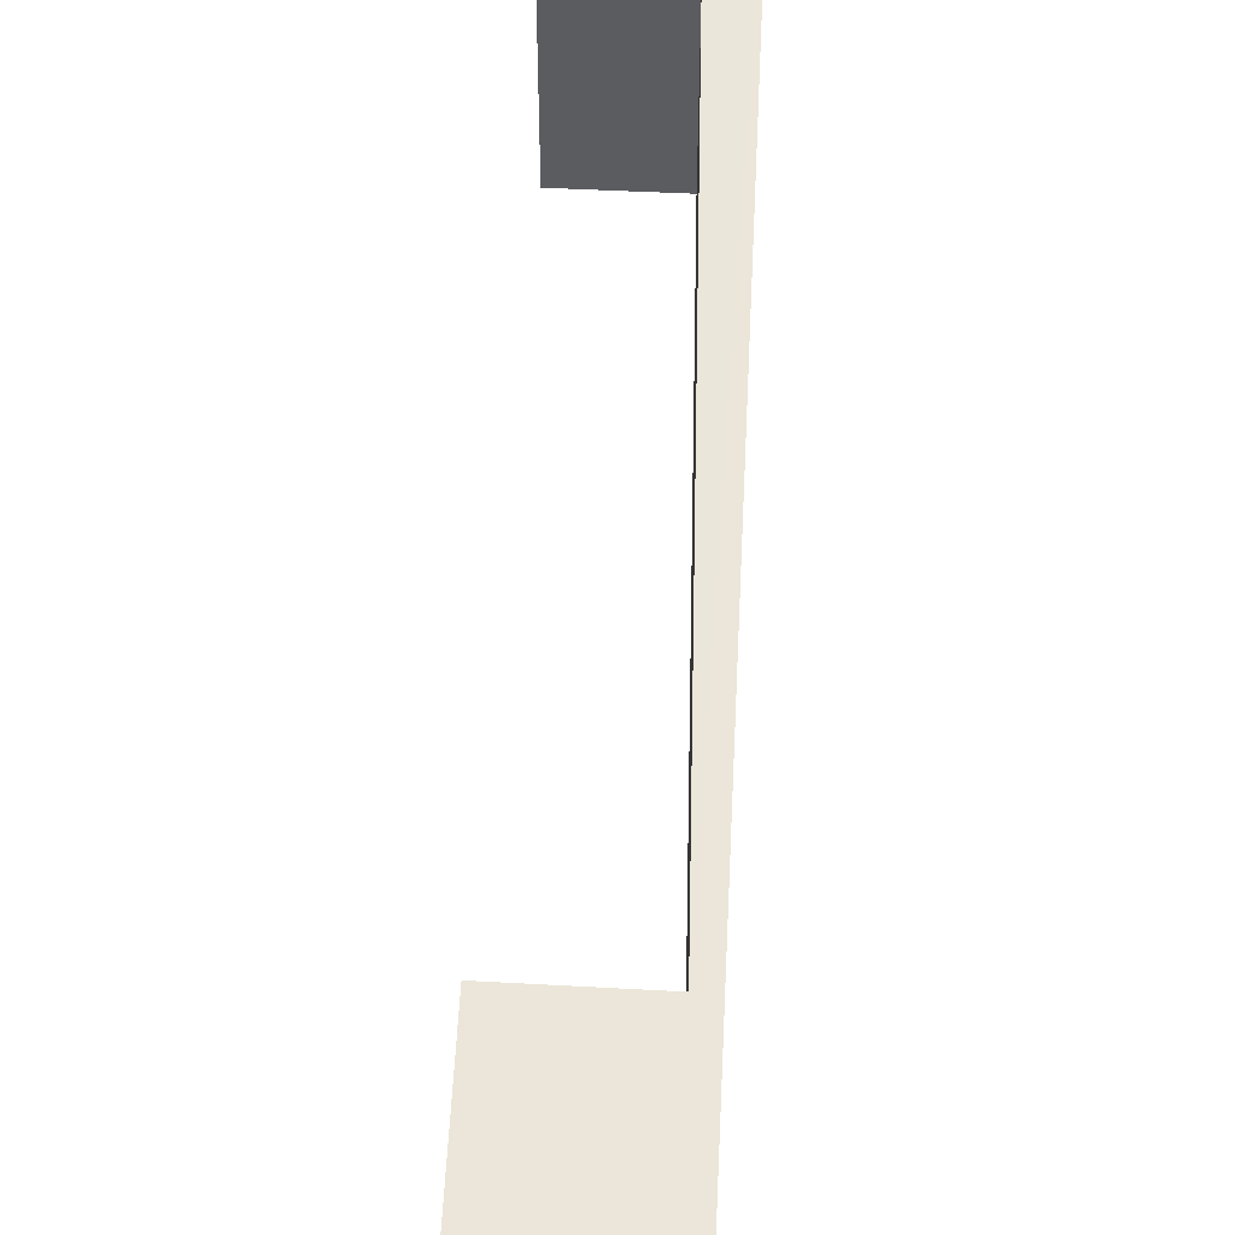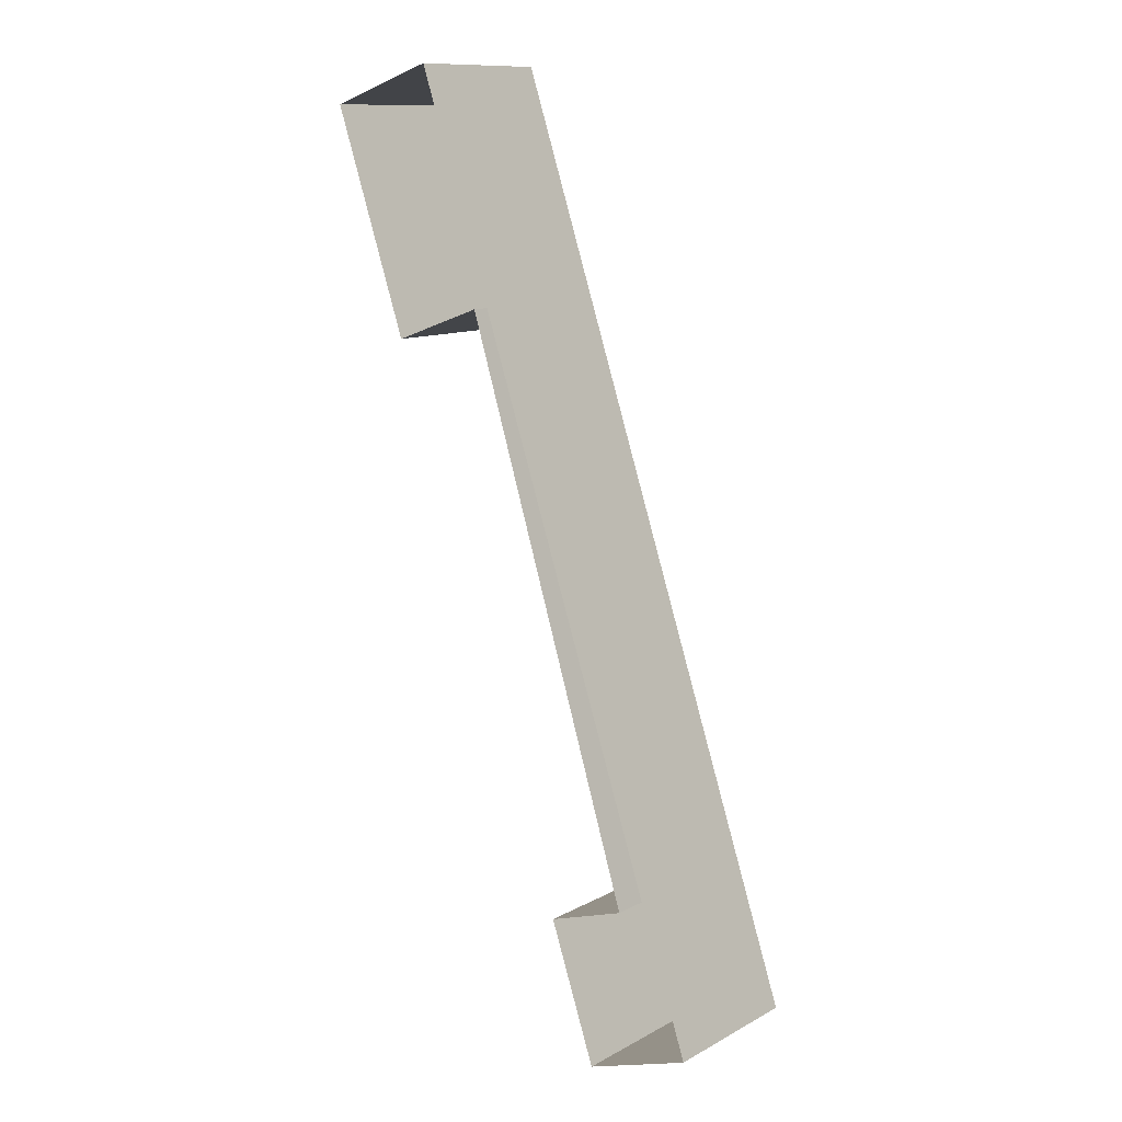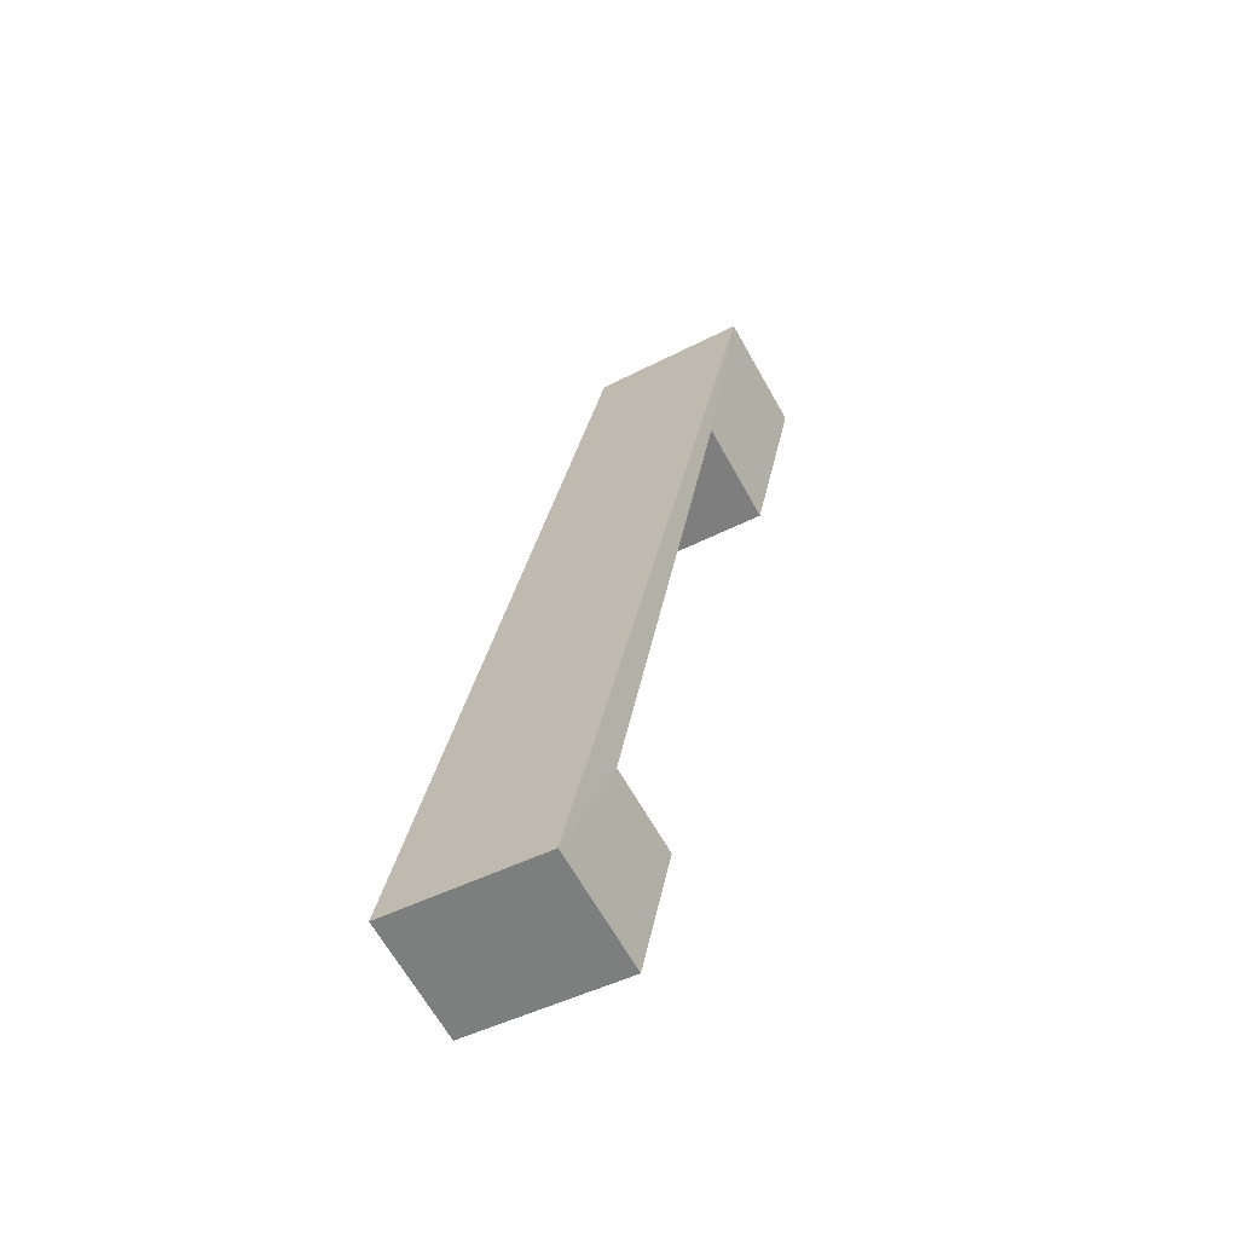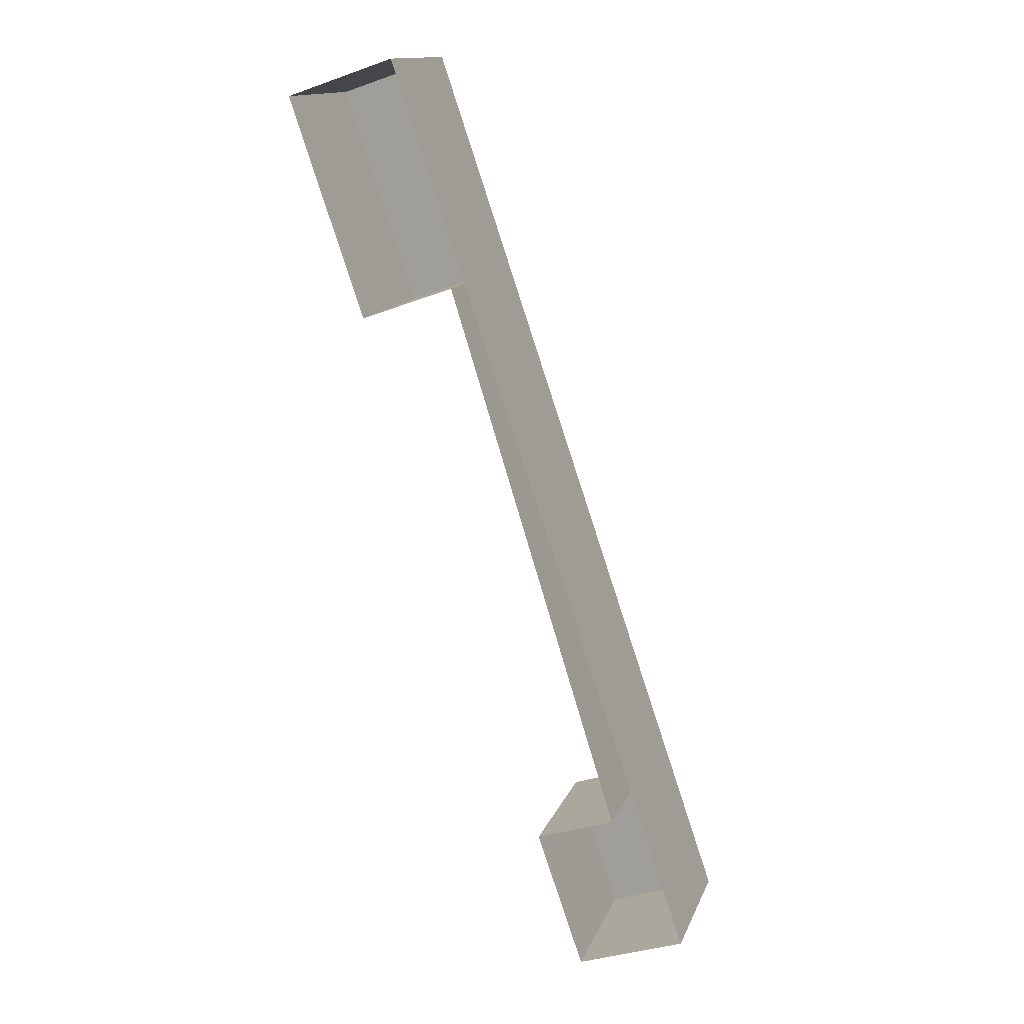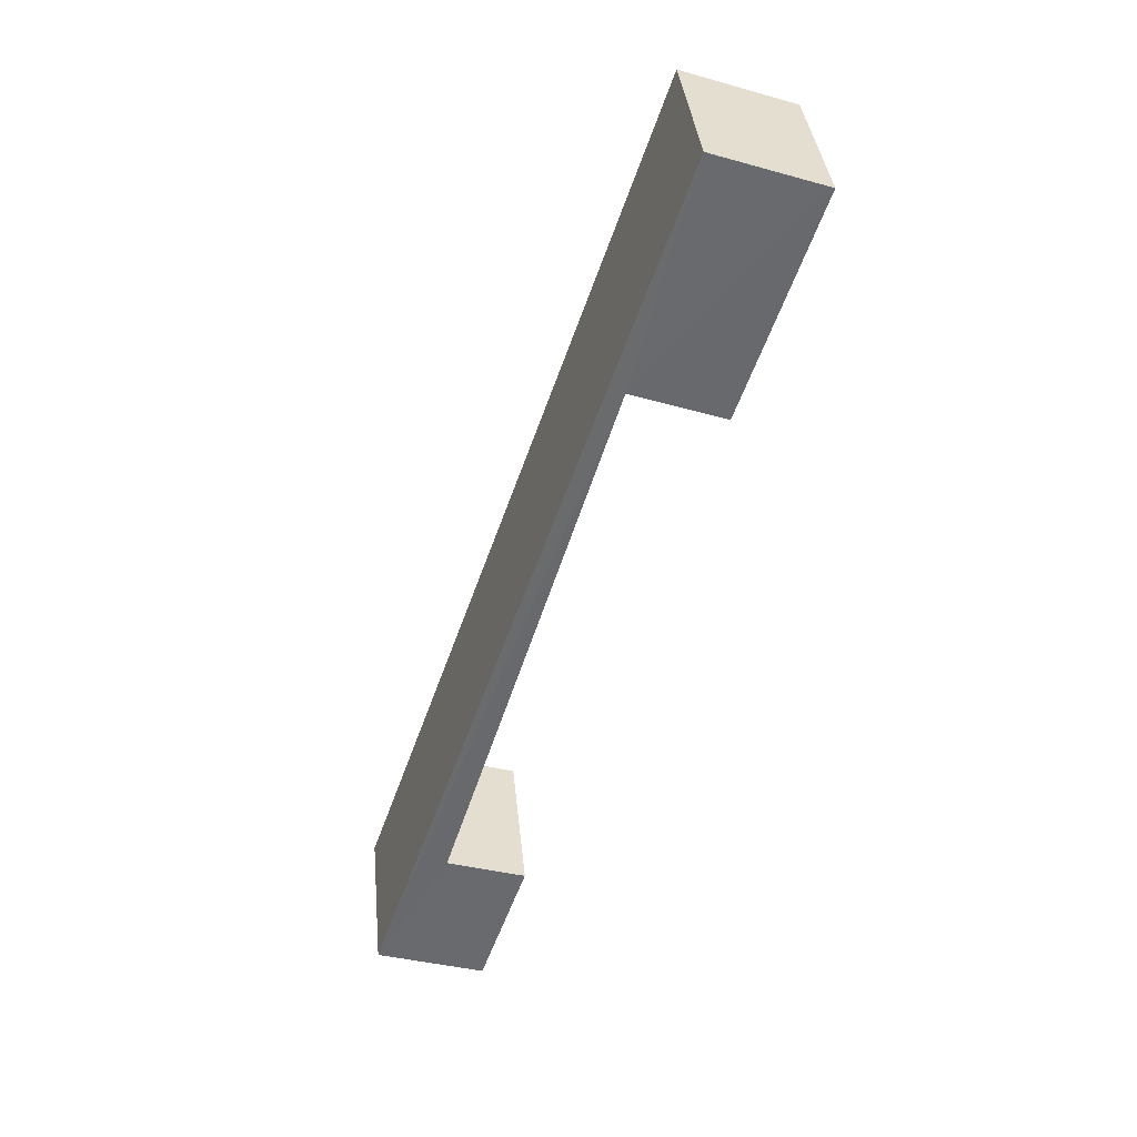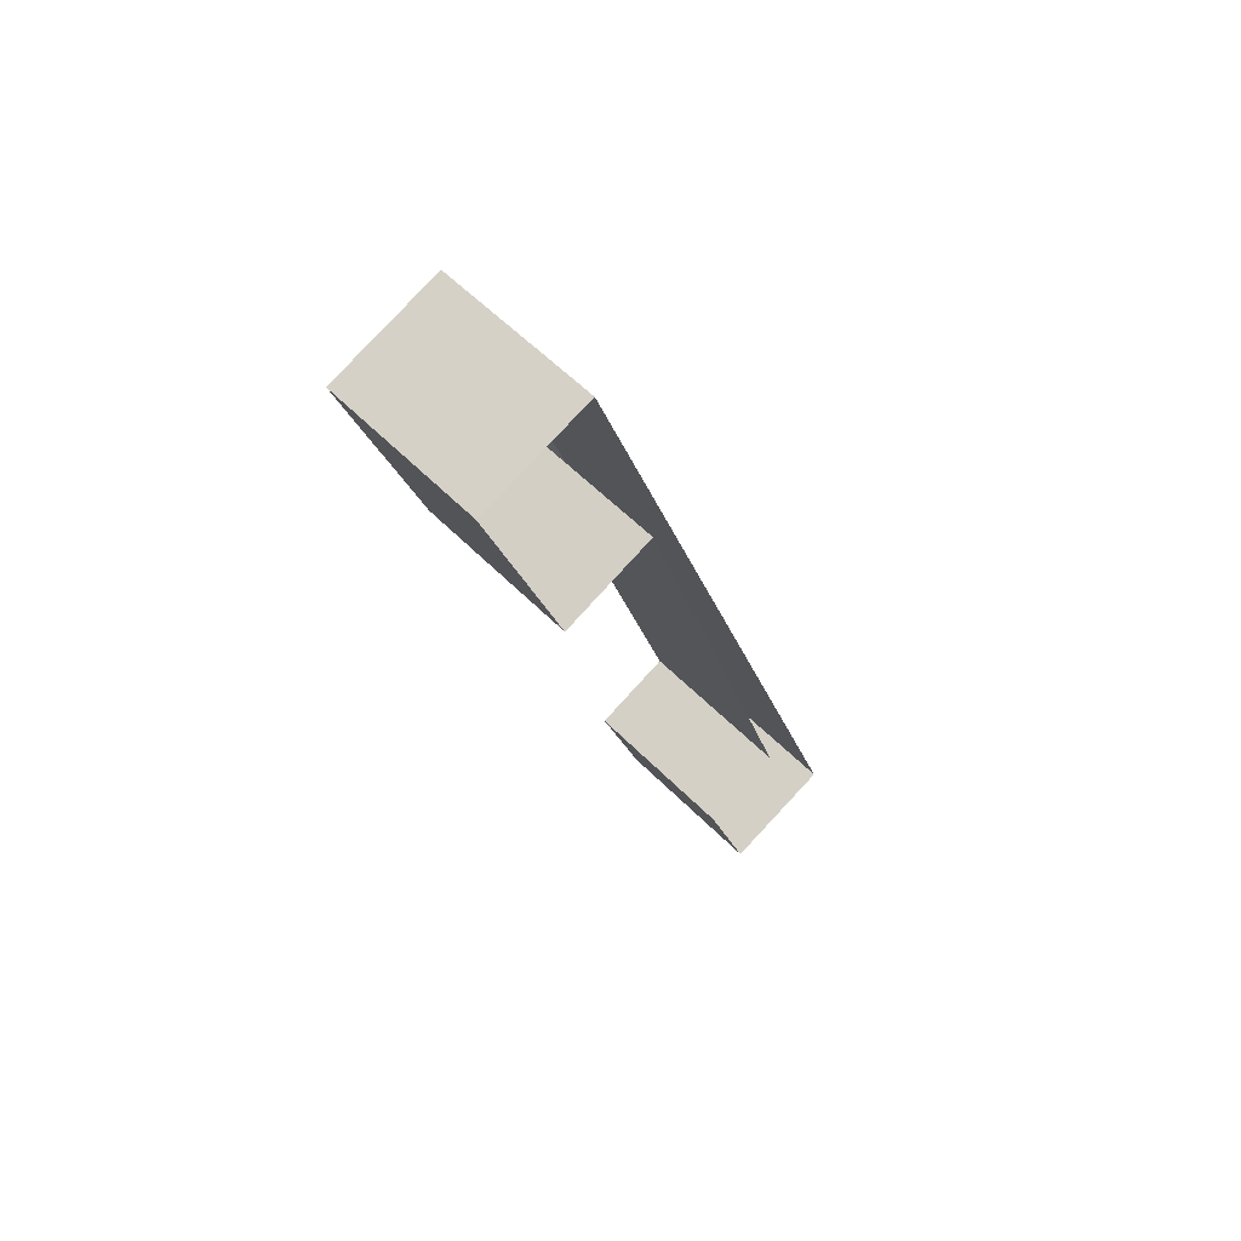
<metadata>
{"format":"obj","ext":"obj","renderer":"f3d","projection":"perspective","resolution":1024,"background":"white","views":[{"elev":56.3,"azim":163.8,"up":"+Z"},{"elev":12.0,"azim":-141.3,"up":"+Y"},{"elev":-44.5,"azim":-58.7,"up":"+Y"},{"elev":14.1,"azim":-163.7,"up":"+Y"},{"elev":37.4,"azim":-5.6,"up":"+Y"},{"elev":56.9,"azim":136.1,"up":"+Y"}]}
</metadata>
<code>
v -2.252e+05 -1.275e+05 13.66
v -2.252e+05 -1.275e+05 13.66
v -2.252e+05 -1.275e+05 13.66
v -2.252e+05 -1.275e+05 13.66
v -2.252e+05 -1.275e+05 13.66
v -2.252e+05 -1.276e+05 13.66
v -2.252e+05 -1.275e+05 13.66
v -2.252e+05 -1.275e+05 13.66
v -2.252e+05 -1.275e+05 16.11
v -2.252e+05 -1.275e+05 16.11
v -2.252e+05 -1.275e+05 16.11
v -2.252e+05 -1.275e+05 16.11
v -2.252e+05 -1.276e+05 16.11
v -2.252e+05 -1.275e+05 16.11
v -2.252e+05 -1.275e+05 16.11
v -2.252e+05 -1.275e+05 16.11
f 1 2 3
f 4 1 3
f 5 6 4
f 7 6 5
f 2 8 3
f 5 4 3
f 9 10 11
f 12 10 13
f 14 9 11
f 12 13 15
f 14 11 16
f 11 10 12
f 15 7 5
f 12 15 5
f 9 1 4
f 10 9 4
f 10 4 6
f 13 10 6
f 14 2 1
f 9 14 1
f 14 8 2
f 14 16 8
f 15 6 7
f 15 13 6
f 11 3 8
f 16 11 8
f 11 5 3
f 11 12 5

</code>
